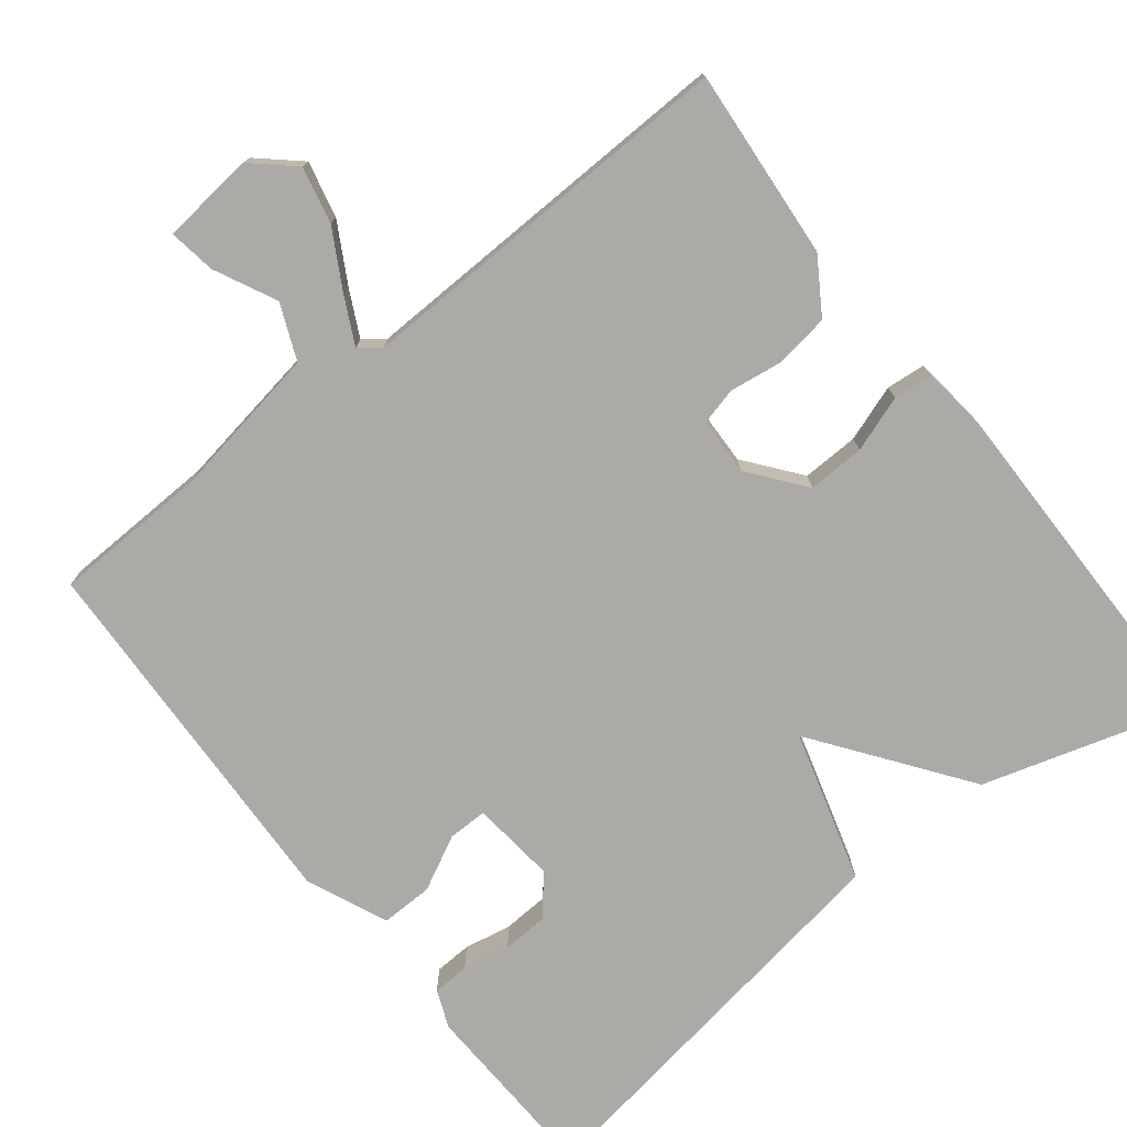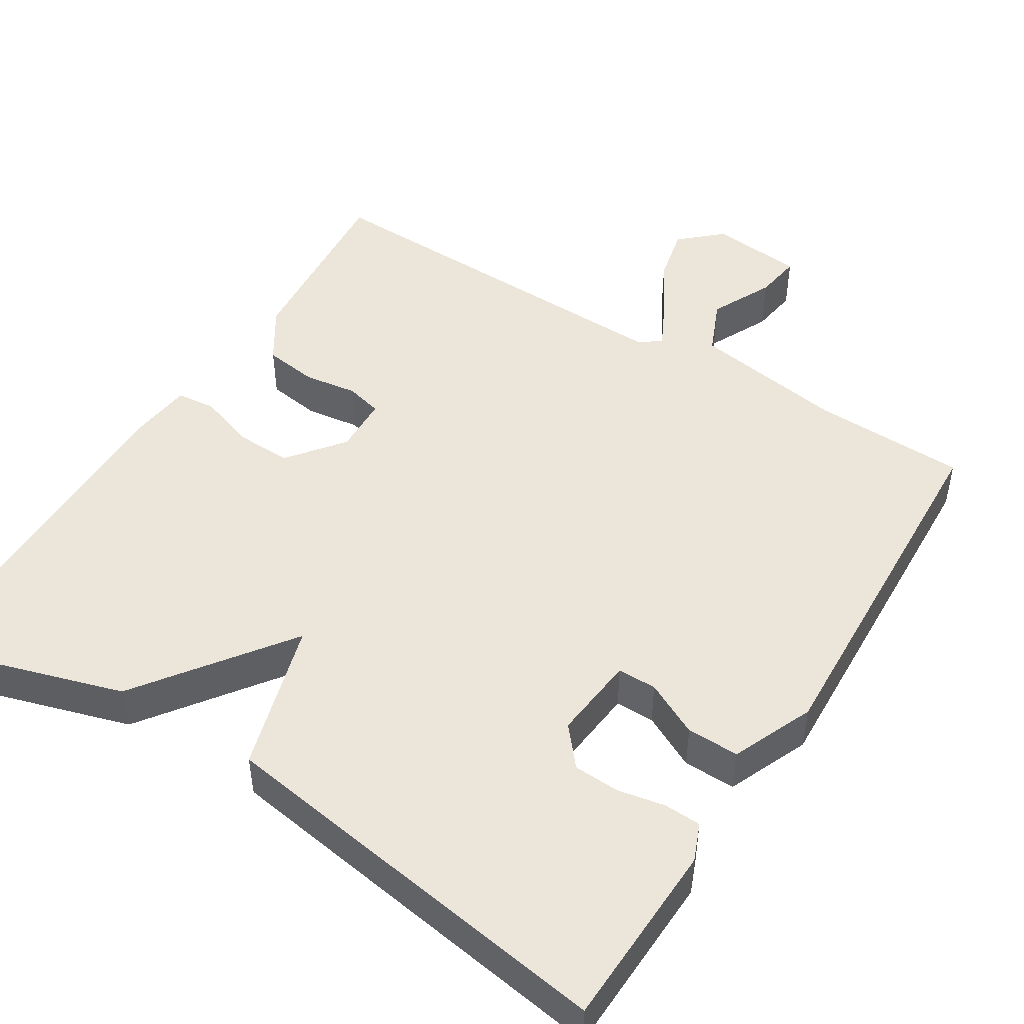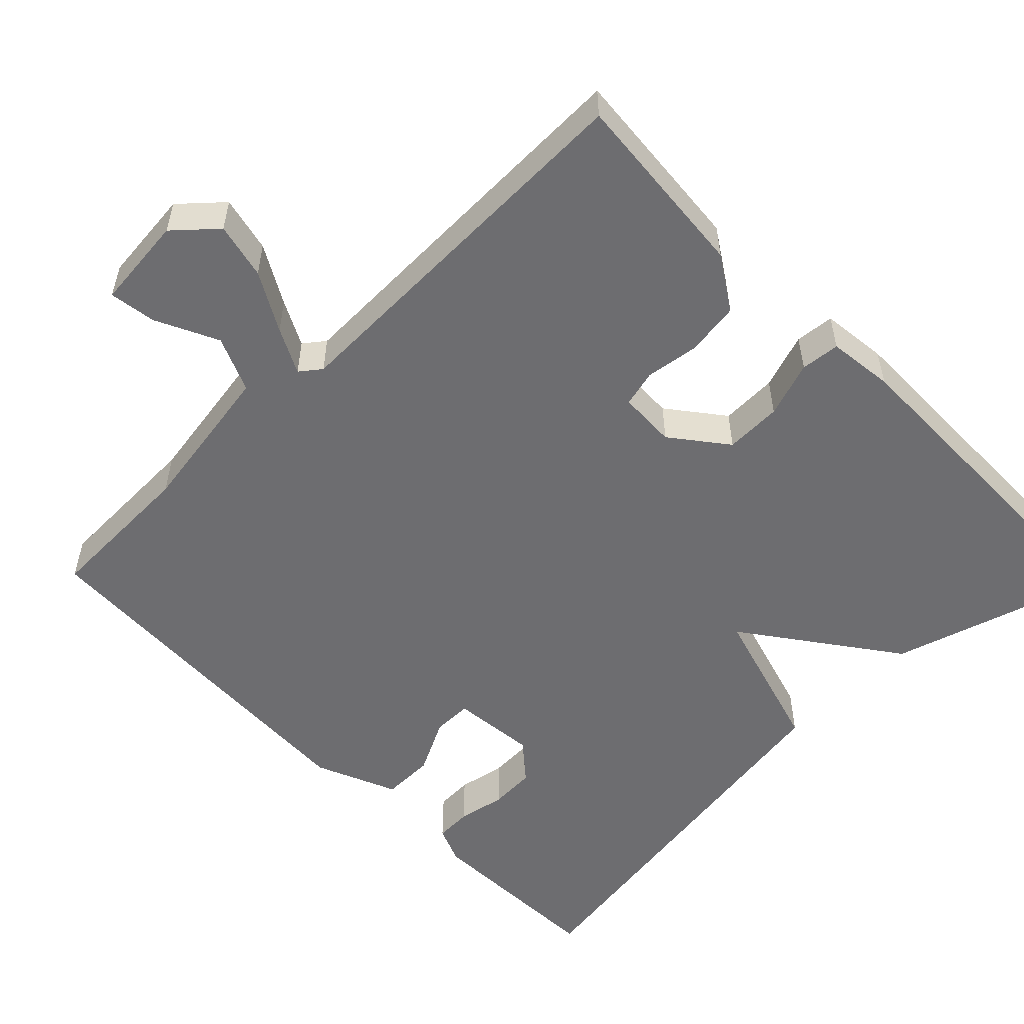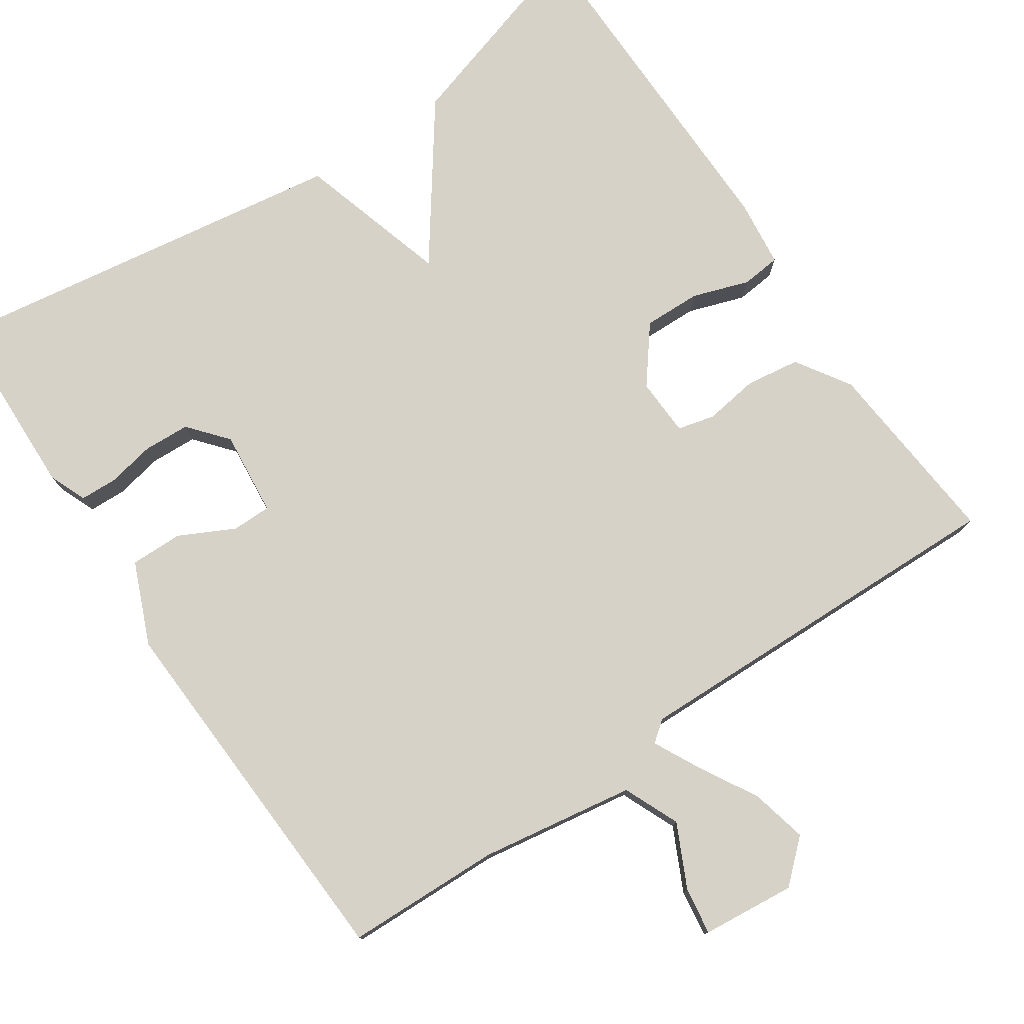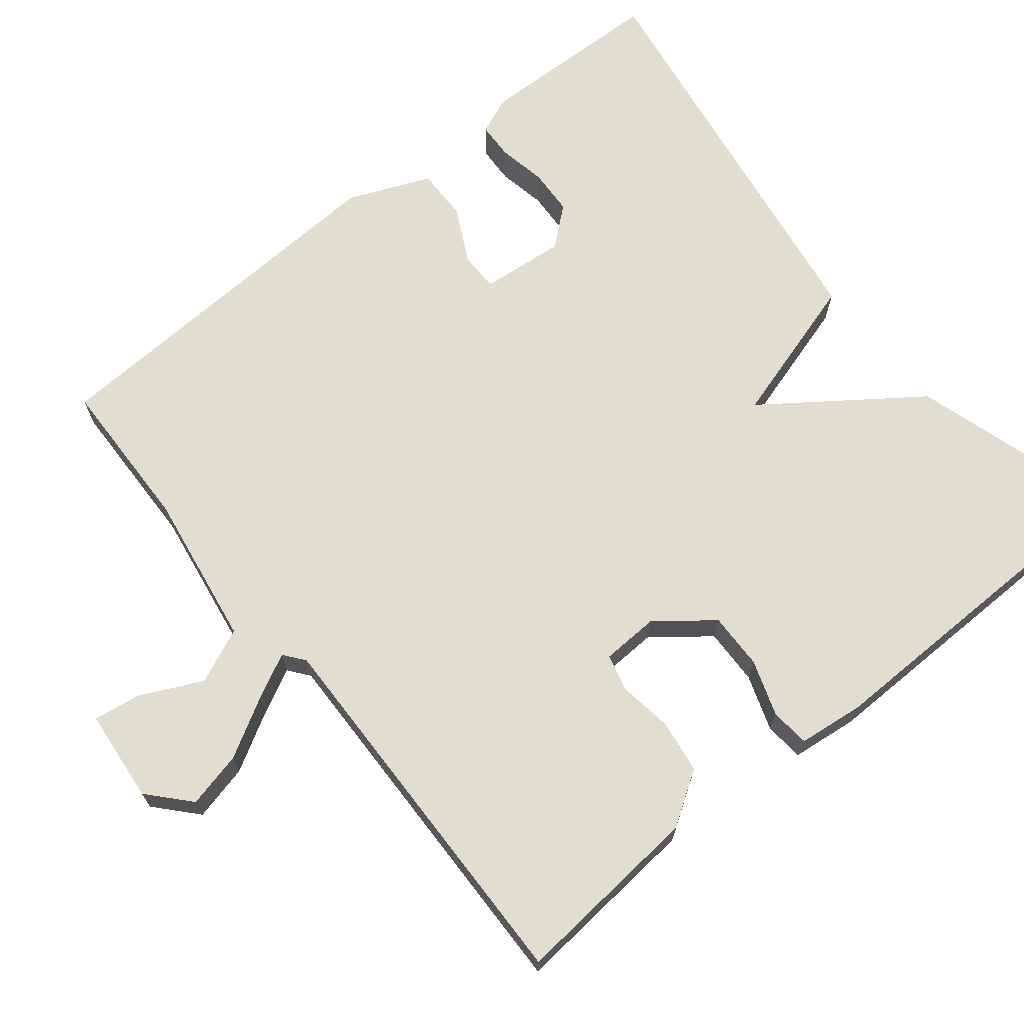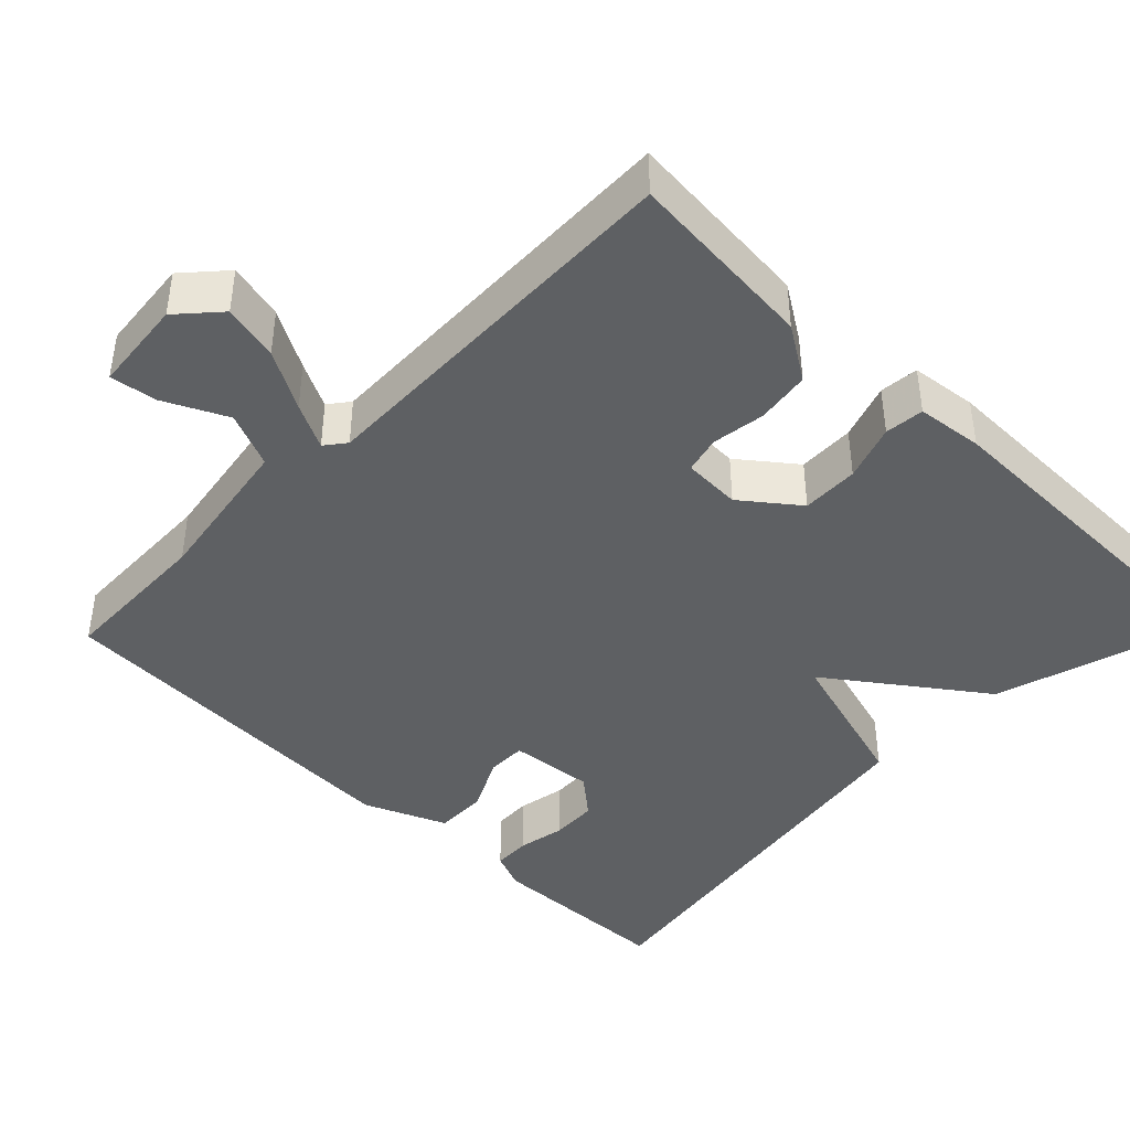
<metadata>
{"format":"obj","ext":"obj","renderer":"f3d","projection":"perspective","resolution":1024,"background":"white","views":[{"elev":-75.8,"azim":-141.5,"up":"+Y"},{"elev":47.9,"azim":32.0,"up":"+Y"},{"elev":-54.1,"azim":-135.6,"up":"+Y"},{"elev":77.5,"azim":145.9,"up":"+Y"},{"elev":68.9,"azim":-129.0,"up":"+Y"},{"elev":-42.6,"azim":-134.2,"up":"+Y"}]}
</metadata>
<code>
v -0.5 0.07 0.5
v -0.233 0.07 0.419
v -0.091 0.07 0.223
v -0.033 0.07 0.419
v 0.5 0.07 0.5
v 0.508 0.07 0.256
v 0.488 0.07 0.207
v 0.44 0.07 0.205
v 0.378 0.07 0.217
v 0.318 0.07 0.214
v 0.276 0.07 0.164
v 0.287 0.07 0.054
v 0.338 0.07 0.054
v 0.409 0.07 0.09
v 0.477 0.07 0.091
v 0.522 0.07 -0.015
v 0.5 0.07 -0.5
v 0.299 0.07 -0.506
v 0.099 0.07 -0.538
v 0.068 0.07 -0.61
v 0.107 0.07 -0.691
v 0.116 0.07 -0.752
v -0.005 0.07 -0.764
v -0.058 0.07 -0.716
v -0.041 0.07 -0.643
v 0.002 0.07 -0.567
v 0.032 0.07 -0.508
v 0.005 0.07 -0.487
v -0.5 0.07 -0.5
v -0.478 0.07 -0.252
v -0.433 0.07 -0.182
v -0.363 0.07 -0.172
v -0.293 0.07 -0.182
v -0.245 0.07 -0.17
v -0.242 0.07 -0.095
v -0.298 0.07 -0.023
v -0.372 0.07 -0.025
v -0.445 0.07 -0.05
v -0.496 0.07 -0.045
v -0.506 0.07 0.041
v -0.5 0 0.5
v -0.233 0 0.419
v -0.091 0 0.223
v -0.033 0 0.419
v 0.5 0 0.5
v 0.508 0 0.256
v 0.488 0 0.207
v 0.44 0 0.205
v 0.378 0 0.217
v 0.318 0 0.214
v 0.276 0 0.164
v 0.287 0 0.054
v 0.338 0 0.054
v 0.409 0 0.09
v 0.477 0 0.091
v 0.522 0 -0.015
v 0.5 0 -0.5
v 0.299 0 -0.506
v 0.099 0 -0.538
v 0.068 0 -0.61
v 0.107 0 -0.691
v 0.116 0 -0.752
v -0.005 0 -0.764
v -0.058 0 -0.716
v -0.041 0 -0.643
v 0.002 0 -0.567
v 0.032 0 -0.508
v 0.005 0 -0.487
v -0.5 0 -0.5
v -0.478 0 -0.252
v -0.433 0 -0.182
v -0.363 0 -0.172
v -0.293 0 -0.182
v -0.245 0 -0.17
v -0.242 0 -0.095
v -0.298 0 -0.023
v -0.372 0 -0.025
v -0.445 0 -0.05
v -0.496 0 -0.045
v -0.506 0 0.041
f 1 2 3
f 40 1 3
f 39 40 3
f 38 39 3
f 37 38 3
f 36 37 3
f 35 36 3
f 34 35 3
f 31 32 33
f 30 31 33
f 29 30 33
f 28 29 33
f 27 28 33 34
f 24 25 26
f 23 24 26
f 22 23 26
f 21 22 26
f 20 21 26
f 19 20 26 27
f 27 34 3
f 19 27 3
f 18 19 3
f 16 17 18
f 15 16 18
f 14 15 18
f 13 14 18
f 7 8 9
f 6 7 9
f 5 6 9
f 4 5 9
f 4 9 10
f 3 4 10 11
f 12 13 18
f 3 11 12 18
f 43 42 41
f 43 41 80
f 43 80 79
f 43 79 78
f 43 78 77
f 43 77 76
f 43 76 75
f 43 75 74
f 73 72 71
f 73 71 70
f 73 70 69
f 73 69 68
f 74 73 68 67
f 66 65 64
f 66 64 63
f 66 63 62
f 66 62 61
f 66 61 60
f 67 66 60 59
f 43 74 67
f 43 67 59
f 43 59 58
f 58 57 56
f 58 56 55
f 58 55 54
f 58 54 53
f 49 48 47
f 49 47 46
f 49 46 45
f 49 45 44
f 50 49 44
f 51 50 44 43
f 58 53 52
f 58 52 51 43
f 1 41 42 2
f 2 42 43 3
f 3 43 44 4
f 4 44 45 5
f 5 45 46 6
f 6 46 47 7
f 7 47 48 8
f 8 48 49 9
f 9 49 50 10
f 10 50 51 11
f 11 51 52 12
f 12 52 53 13
f 13 53 54 14
f 14 54 55 15
f 15 55 56 16
f 16 56 57 17
f 17 57 58 18
f 18 58 59 19
f 19 59 60 20
f 20 60 61 21
f 21 61 62 22
f 22 62 63 23
f 23 63 64 24
f 24 64 65 25
f 25 65 66 26
f 26 66 67 27
f 27 67 68 28
f 28 68 69 29
f 29 69 70 30
f 30 70 71 31
f 31 71 72 32
f 32 72 73 33
f 33 73 74 34
f 34 74 75 35
f 35 75 76 36
f 36 76 77 37
f 37 77 78 38
f 38 78 79 39
f 39 79 80 40
f 40 80 41 1

</code>
